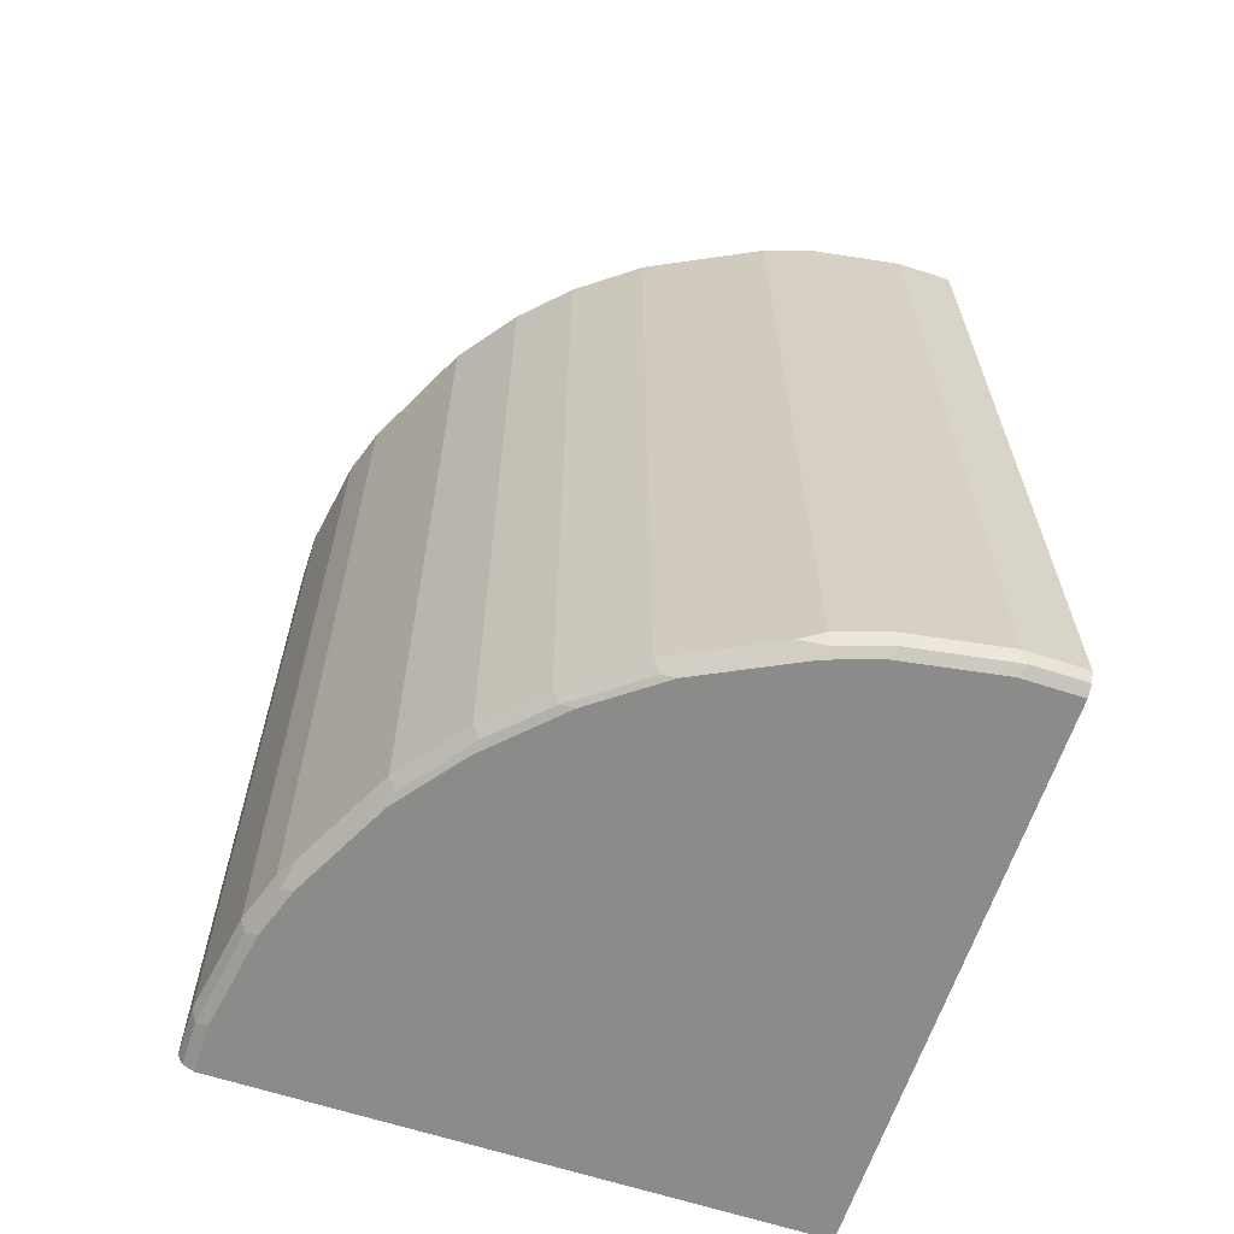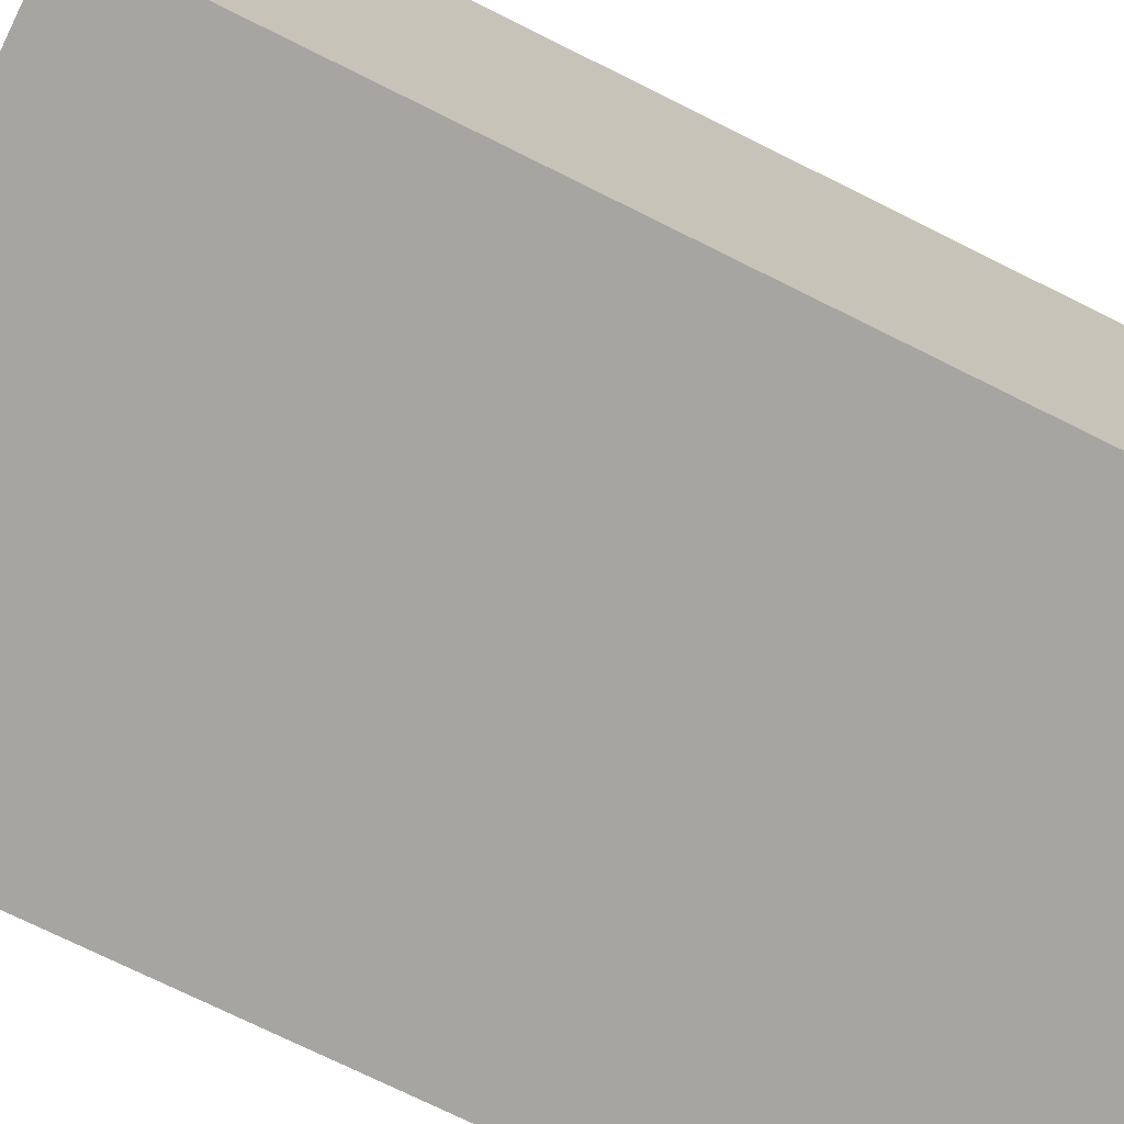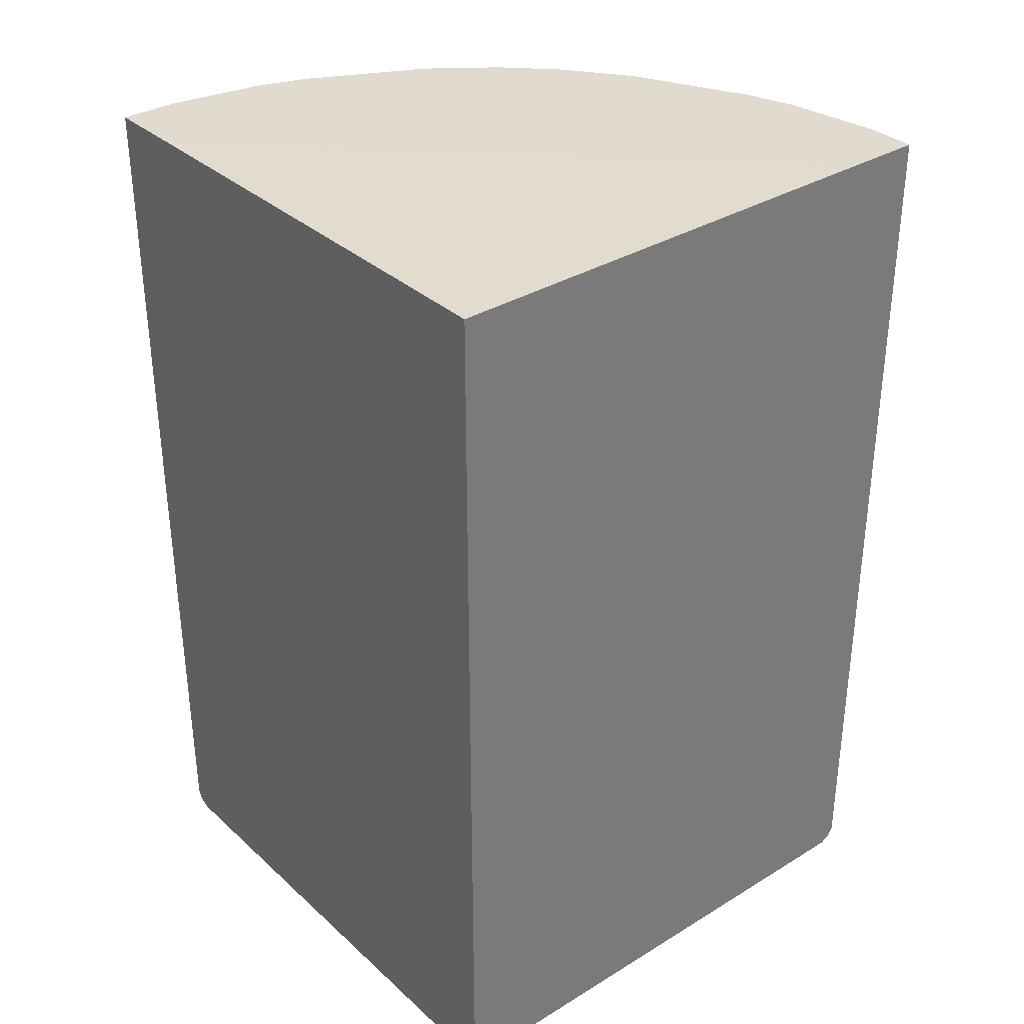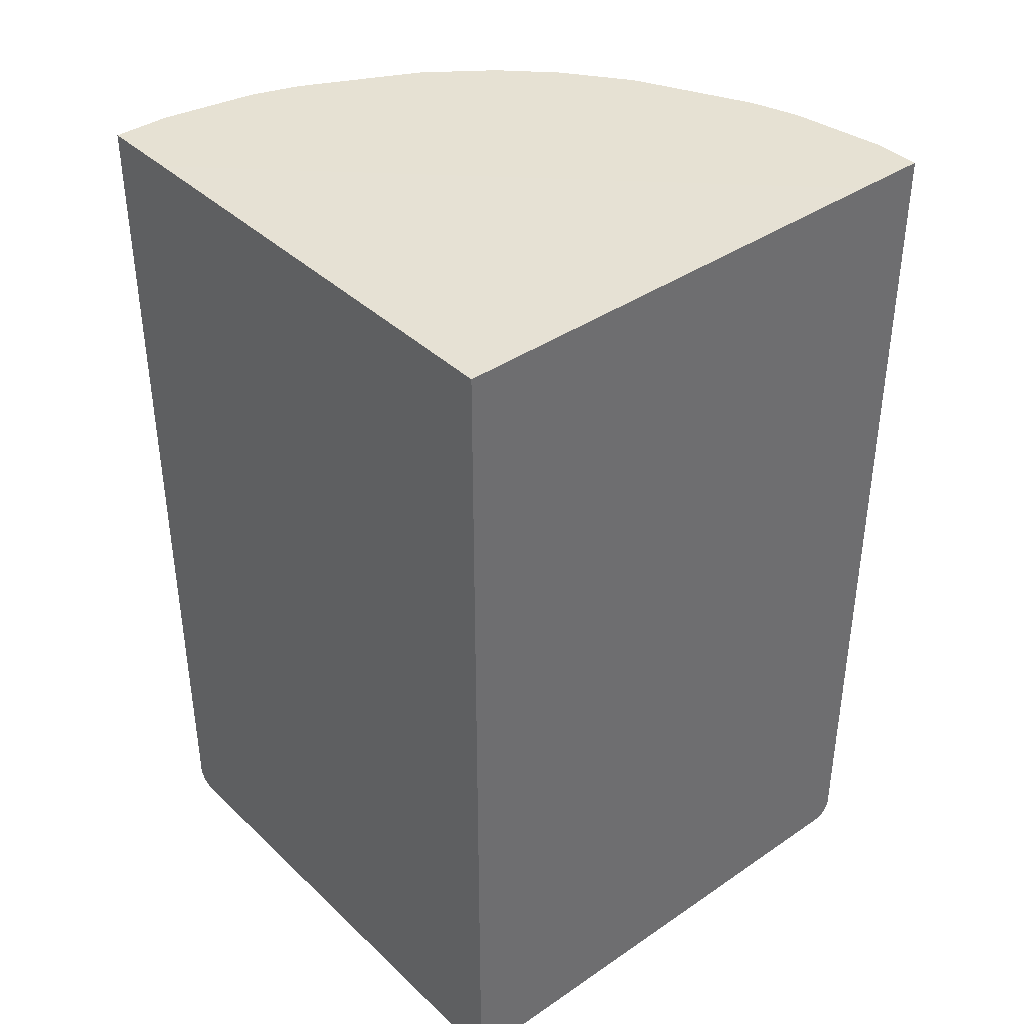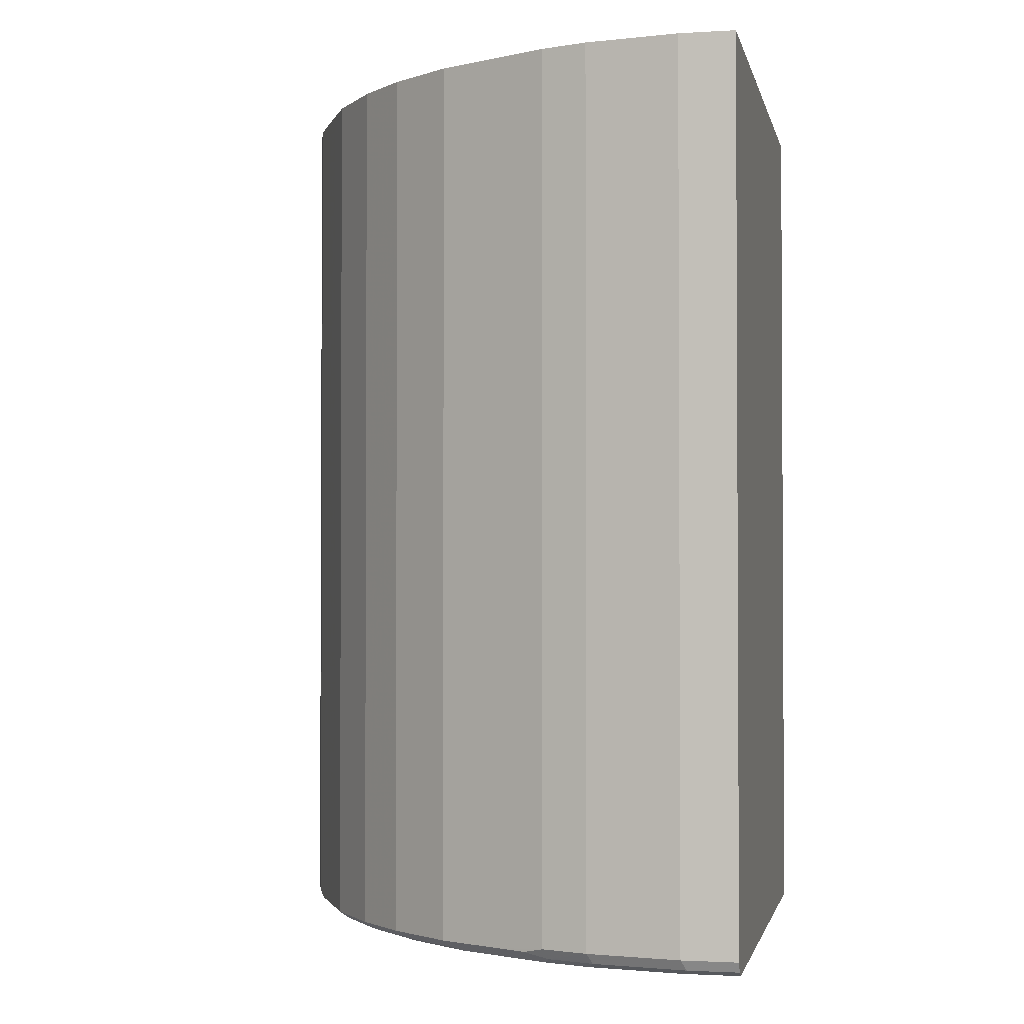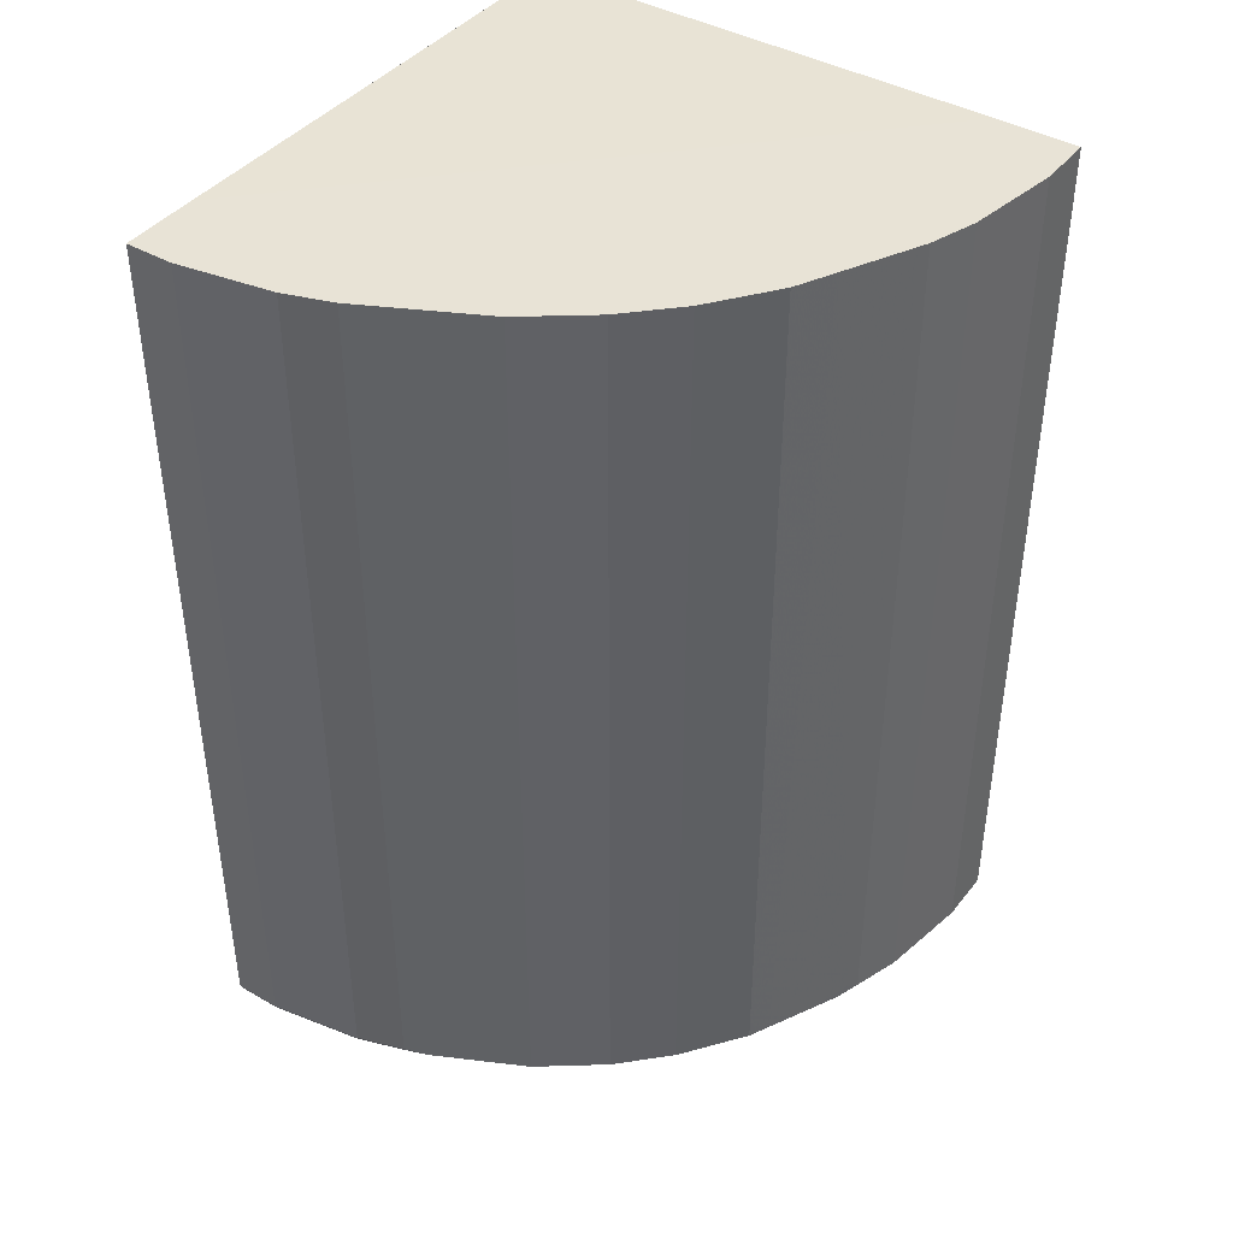
<metadata>
{"format":"obj","ext":"obj","renderer":"f3d","projection":"perspective","resolution":1024,"background":"white","views":[{"elev":-63.7,"azim":-18.3,"up":"+Y"},{"elev":-73.8,"azim":63.6,"up":"+Z"},{"elev":33.7,"azim":140.4,"up":"+Y"},{"elev":38.7,"azim":139.5,"up":"+Y"},{"elev":-1.8,"azim":11.9,"up":"+Y"},{"elev":41.6,"azim":-55.2,"up":"+Y"}]}
</metadata>
<code>
v -0.1787 0.4129 0.5113
v -0.1787 0.4129 0.5999
v -0.1787 0.4113 -0.0002201
v -0.7058 0.4129 -0.0002201
v -0.24 0.4129 0.5999
v -0.1787 -0.5656 0.5999
v -0.1787 -0.5827 -0.0002201
v -0.7884 0.4129 -0.0002201
v -0.3428 0.4129 0.5827
v -0.24 -0.5656 0.5999
v -0.1787 -0.577 0.5941
v -0.1787 -0.5827 0.5827
v -0.7712 -0.5827 -0.0002201
v -0.7884 0.4129 0.05147
v -0.7884 -0.5656 -0.0002201
v -0.3942 0.4129 0.5656
v -0.3428 -0.5656 0.5827
v -0.2343 -0.577 0.5941
v -0.24 -0.5827 0.5827
v -0.7827 -0.577 -0.0002201
v -0.7712 -0.5827 0.05147
v -0.7712 0.4129 0.1543
v -0.7884 -0.5656 0.05147
v -0.4057 0.4129 0.5599
v -0.3942 -0.5656 0.5656
v -0.4028 -0.5742 0.557
v -0.3886 -0.577 0.5599
v -0.3514 -0.5742 0.5742
v -0.3371 -0.577 0.577
v -0.3428 -0.5827 0.5656
v -0.7827 -0.577 0.04572
v -0.7541 -0.5827 0.1543
v -0.7656 -0.577 0.1486
v -0.7541 0.4129 0.2057
v -0.7712 -0.5656 0.1543
v -0.4784 0.4129 0.5235
v -0.4057 -0.5598 0.5599
v -0.4514 -0.5712 0.537
v -0.4171 -0.5712 0.5541
v -0.5056 -0.5742 0.5056
v -0.4628 -0.5827 0.5142
v -0.3942 -0.5827 0.5484
v -0.737 -0.5827 0.2057
v -0.7484 -0.577 0.2
v -0.7627 -0.5742 0.1628
v -0.7484 0.4129 0.2171
v -0.7541 -0.5656 0.2057
v -0.5199 0.4129 0.5027
v -0.5199 -0.5712 0.5027
v -0.497 -0.5656 0.5142
v -0.497 -0.5827 0.497
v -0.7027 -0.5827 0.2743
v -0.7284 -0.5742 0.2486
v -0.7456 -0.5742 0.2142
v -0.7121 0.4129 0.2898
v -0.7484 -0.5598 0.2171
v -0.7427 -0.5712 0.2286
v -0.5885 0.4129 0.4513
v -0.5885 -0.5712 0.4513
v -0.5113 -0.5798 0.4942
v -0.5656 -0.5827 0.4456
v -0.5799 -0.5798 0.4428
v -0.6856 -0.5827 0.3085
v -0.6941 -0.5742 0.317
v -0.7084 -0.5712 0.2971
v -0.7084 0.4129 0.2971
v -0.6399 0.4129 0.3999
v -0.6399 -0.5712 0.3999
v -0.6313 -0.5798 0.3914
v -0.5827 -0.5827 0.4285
v -0.6341 -0.5827 0.377
v -0.6827 -0.5798 0.3227
v -0.6912 -0.5712 0.3313
v -0.6912 0.4129 0.3313
f 33 43 44
f 34 47 56
f 34 56 46
f 35 45 47
f 36 48 49
f 36 49 50
f 38 50 49
f 36 38 37
f 38 49 40
f 40 49 60
f 40 60 51
f 40 51 41
f 43 52 53
f 33 45 35
f 36 50 38
f 43 53 54
f 26 41 42
f 33 44 54
f 43 54 44
f 23 31 33
f 23 33 35
f 24 36 37
f 25 37 38
f 25 38 39
f 25 39 26
f 26 39 38
f 26 38 40
f 26 40 41
f 26 42 27
f 27 29 28
f 27 42 30
f 27 30 29
f 32 43 33
f 33 54 45
f 45 54 47
f 58 68 59
f 47 54 57
f 62 69 70
f 63 71 69
f 63 69 72
f 63 72 73
f 63 73 64
f 64 73 65
f 61 62 70
f 65 73 74
f 67 74 73
f 67 73 68
f 68 73 72
f 68 72 69
f 69 71 70
f 22 47 34
f 65 74 66
f 59 69 62
f 59 68 69
f 58 67 68
f 47 57 56
f 48 58 59
f 48 59 49
f 49 59 62
f 49 62 60
f 51 60 62
f 51 62 61
f 52 63 53
f 53 64 65
f 53 65 57
f 53 57 54
f 53 63 64
f 55 56 65
f 55 65 66
f 56 57 65
f 46 56 55
f 22 35 47
f 1 48 36
f 21 32 33
f 1 24 16
f 1 16 9
f 1 9 5
f 1 5 2
f 2 5 10
f 2 10 6
f 1 36 24
f 3 7 13
f 3 20 15
f 3 15 8
f 3 8 4
f 5 9 17
f 5 17 10
f 6 10 18
f 3 13 20
f 6 18 11
f 21 33 31
f 1 67 58
f 1 2 6
f 1 6 11
f 1 11 12
f 1 12 7
f 1 7 3
f 1 4 8
f 1 58 48
f 1 8 14
f 1 22 34
f 1 34 46
f 1 46 55
f 1 55 66
f 1 66 74
f 1 74 67
f 1 14 22
f 7 12 19
f 1 3 4
f 7 30 42
f 13 21 31
f 13 31 20
f 14 23 35
f 14 35 22
f 15 20 31
f 15 31 23
f 11 19 12
f 16 24 37
f 17 25 26
f 17 26 27
f 17 28 29
f 18 29 30
f 18 30 19
f 7 19 30
f 16 37 25
f 11 18 19
f 17 27 28
f 10 17 29
f 10 29 18
f 7 41 51
f 7 51 61
f 7 70 71
f 7 71 63
f 7 63 52
f 7 52 43
f 7 61 70
f 7 32 21
f 9 25 17
f 7 43 32
f 9 16 25
f 8 23 14
f 7 42 41
f 8 15 23
f 7 21 13

</code>
